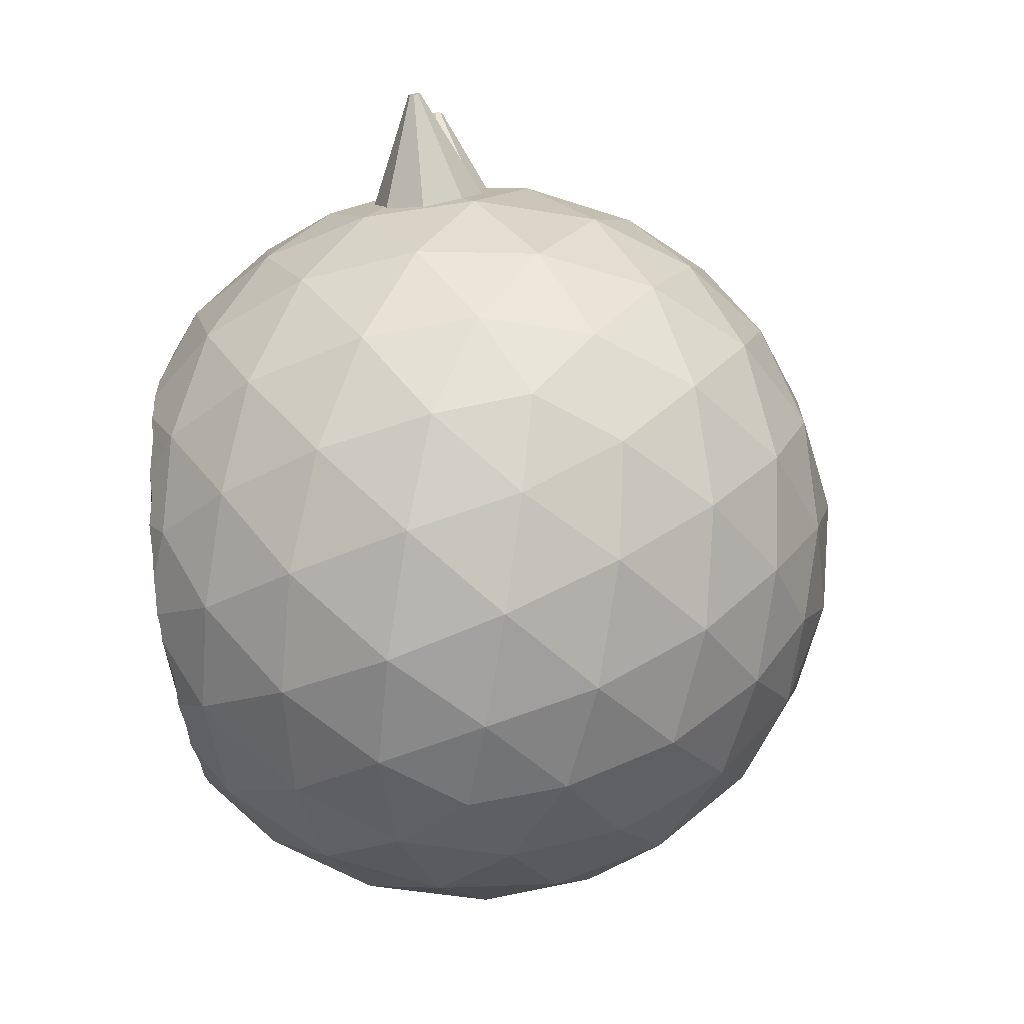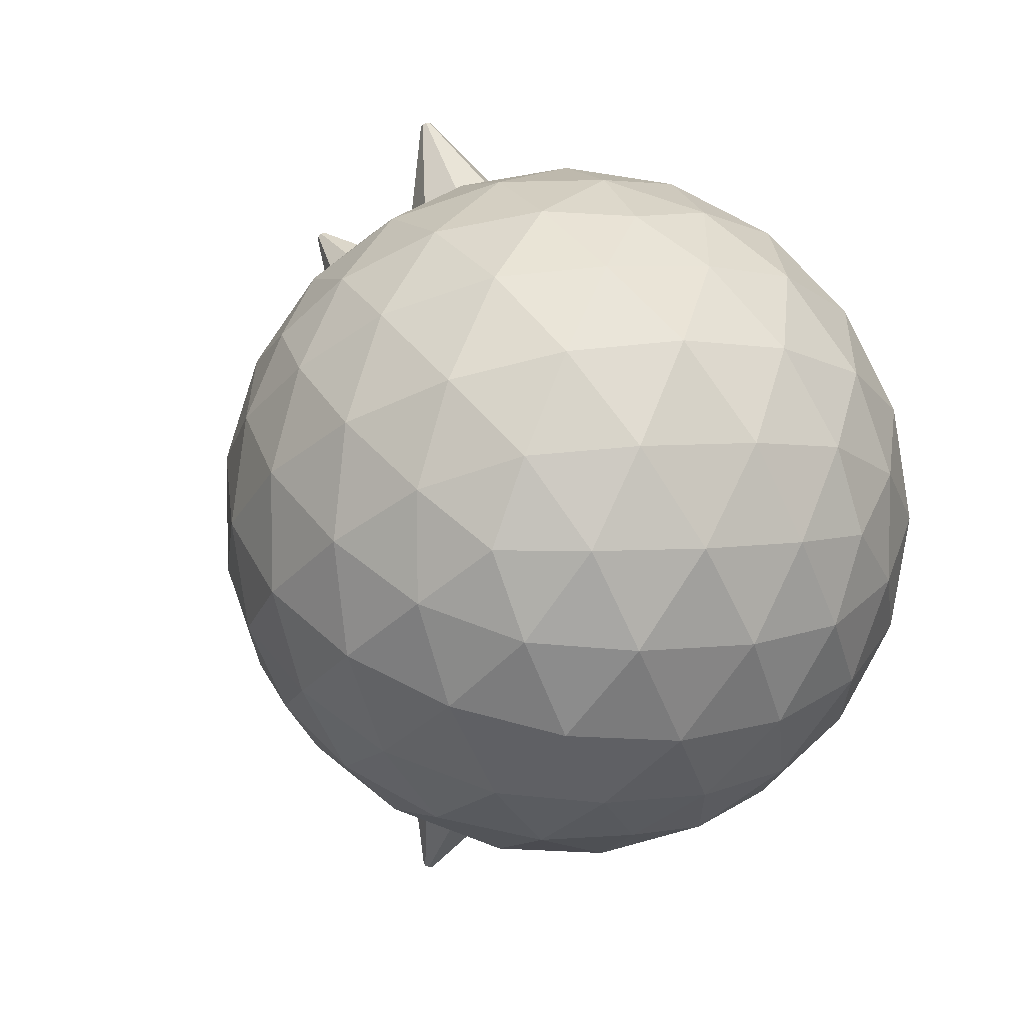
<metadata>
{"format":"obj","ext":"obj","renderer":"f3d","projection":"perspective","resolution":1024,"background":"white","views":[{"elev":-49.2,"azim":-172.4,"up":"+Y"},{"elev":5.8,"azim":-51.5,"up":"+Z"}]}
</metadata>
<code>
o Icosphere
v 0 -1 0
v -0 0.5469 1.135
v -0 0.9755 0.7978
v -0 0.5182 -1.149
v -0 0.9551 -0.8221
v 0.01122 0.5427 1.137
v 0.01122 0.5224 -1.147
v -0 1.221 0.3108
v 0.01587 0.5325 1.142
v 0.7236 -0.4472 0.5257
v 0.01122 0.5224 1.147
v 0.01587 0.5325 -1.142
v 0.01122 0.9581 -0.8186
v -0 0.5182 1.149
v 0.01122 0.9725 0.8014
v 0.01122 0.5427 -1.137
v 0.01587 0.9653 -0.81
v -0.01122 0.5224 1.147
v -0 1.213 -0.3415
v -0.01587 0.5325 1.142
v -0 0.5469 -1.135
v 0.6259 -0.2817 0.5359
v 0.01122 0.9725 -0.8014
v -0.01122 0.5427 1.137
v 0.01587 0.9653 0.81
v -0.01122 0.5427 -1.137
v 0.01122 1.22 0.3153
v -0 0.9755 -0.7978
v -0.01587 0.5325 -1.142
v -0.2764 -0.4472 0.8506
v -0.01122 0.5224 -1.147
v 0.01122 0.9581 0.8186
v 0.01587 1.217 0.3261
v -0.01122 0.9725 -0.8014
v 0.01122 1.214 -0.337
v -0 0.9551 0.8221
v -0.01587 0.9653 -0.81
v -0.8944 -0.4472 0
v 0.001766 -0.2817 0
v -0.01122 0.9581 -0.8186
v -0.01122 0.9581 0.8186
v 0.01122 1.214 0.337
v 0.01587 1.217 -0.3261
v 0.6259 -0.2817 -0.5359
v -0.01587 0.9653 0.81
v -0 1.213 0.3415
v -0.01122 0.9725 0.8014
v 0.01122 1.22 -0.3153
v -0.2764 -0.4472 -0.8506
v -0.01122 1.214 0.337
v 0.7236 -0.4472 -0.5257
v -0 1.221 -0.3108
v -0.01587 1.217 0.3261
v 0.2764 0.4472 0.8506
v 0.2296 0.2817 0.3312
v -0.01122 1.22 0.3153
v -0.01122 1.22 -0.3153
v -0.7236 0.4472 0.5257
v 0.2296 0.2817 -0.3312
v -0.01587 1.217 -0.3261
v -0.7236 0.4472 -0.5257
v 0.2764 0.4472 -0.8506
v 0 1 0
v -0.01122 1.214 -0.337
v 0.6533 -0.4142 0.4514
v -0.2328 -0.6575 0.7166
v 0.6977 -0.5359 0.315
v -0.1625 -0.8507 0.5
v -0.07761 -0.9679 0.2389
v 0.7511 -0.6098 0.1505
v 0.2032 -0.9679 0.1476
v 0.4253 -0.8507 0.309
v 0.6095 -0.6575 0.4429
v 0.5319 -0.5023 0.6817
v 0.2629 -0.5257 0.809
v -0.02964 -0.5023 0.8642
v 0.2032 -0.9679 -0.1476
v 0.4253 -0.8507 -0.309
v 0.6095 -0.6575 -0.4429
v 0.1937 -0.4142 0
v -0.7534 -0.6575 0
v 0.4347 -0.5359 0
v -0.5257 -0.8507 0
v -0.2511 -0.9679 0
v 0.6418 -0.6098 0
v -0.484 -0.5023 0.7166
v 0.4716 -0.3165 0.4514
v -0.6882 -0.5257 0.5
v 0.2704 -0.3312 0.315
v 0.09303 -0.3164 0.1505
v -0.8311 -0.5023 0.2389
v 0.6533 -0.4142 -0.4514
v -0.2328 -0.6575 -0.7166
v -0.1625 -0.8507 -0.5
v 0.6977 -0.5359 -0.315
v 0.7511 -0.6098 -0.1505
v -0.07761 -0.9679 -0.2389
v 0.09303 -0.3164 -0.1505
v -0.8311 -0.5023 -0.2389
v -0.6882 -0.5257 -0.5
v 0.2704 -0.3312 -0.315
v -0.484 -0.5023 -0.7166
v 0.4716 -0.3165 -0.4514
v -0.02964 -0.5023 -0.8642
v 0.2629 -0.5257 -0.809
v 0.5319 -0.5023 -0.6817
v 0.1552 0.2512 0.9554
v 0 -0 1
v 0.7022 -0.1582 0.6019
v -0.1552 -0.2512 0.9554
v 0.6872 -0.2512 0.6817
v 0.5878 0 0.809
v 0.436 0.2512 0.8642
v 0.05146 0.1582 0.279
v -0.8607 0.2512 0.4429
v -0.9511 -0 0.309
v -0.08862 -0 0.1947
v -0.9566 -0.2511 0.1476
v -0.09808 -0.1582 0.093
v -0.436 -0.2512 0.8642
v 0.5113 -0.1582 0.5444
v 0.3761 0 0.5097
v -0.5878 0 0.809
v 0.2715 0.1582 0.4295
v -0.6872 0.2512 0.6817
v 0.2715 0.1582 -0.4295
v -0.6872 0.2512 -0.6817
v 0.3761 -0 -0.5097
v -0.5878 -0 -0.809
v -0.436 -0.2512 -0.8642
v 0.5113 -0.1582 -0.5444
v -0.9566 -0.2511 -0.1476
v -0.09808 -0.1582 -0.093
v -0.9511 0 -0.309
v -0.08862 0 -0.1947
v 0.05146 0.1582 -0.279
v -0.8607 0.2512 -0.4429
v 0.436 0.2512 -0.8642
v 0.5878 -0 -0.809
v 0.6872 -0.2512 -0.6817
v -0.1552 -0.2512 -0.9554
v 0.7022 -0.1582 -0.6019
v 0 0 -1
v 0.1552 0.2512 -0.9554
v 0.6882 0.5257 0.5
v 0.484 0.5023 0.7166
v -0.2629 0.5257 0.809
v 0.6344 0.3312 0.5097
v -0.5319 0.5023 0.6817
v 0.4291 0.3165 0.4295
v 0.1178 0.3164 0.186
v -0.8127 0.5023 0.2952
v 0.06576 0.3312 0
v -0.8506 0.5257 0
v 0.1178 0.3164 -0.186
v -0.8127 0.5023 -0.2952
v 0.4291 0.3165 -0.4295
v -0.5319 0.5023 -0.6817
v 0.6344 0.3312 -0.5097
v -0.2629 0.5257 -0.809
v 0.484 0.5023 -0.7166
v 0.6882 0.5257 -0.5
v 0.1625 0.8507 0.5
v 0.2328 0.6575 0.7166
v 0.7534 0.6575 0
v 0.5257 0.8507 0
v 0.2511 0.9679 0
v -0.2032 0.9679 0.1476
v 0.672 0.6098 0.093
v -0.4253 0.8507 0.309
v 0.5199 0.5359 0.1947
v 0.3544 0.4142 0.279
v -0.6095 0.6575 0.4429
v -0.2032 0.9679 -0.1476
v 0.672 0.6098 -0.093
v 0.5199 0.5359 -0.1947
v -0.4253 0.8507 -0.309
v -0.6095 0.6575 -0.4429
v 0.3544 0.4142 -0.279
v 0.1625 0.8507 -0.5
v 0.2328 0.6575 -0.7166
v 0.3618 0.8944 -0.2629
v 0.6382 0.7236 -0.2629
v 0.4472 0.7236 -0.5257
v -0.1382 0.8944 -0.4253
v 0.7129 0.5635 -0.268
v 0.5679 0.4559 -0.3703
v -0.3618 0.7236 -0.5878
v 0.5023 0.5635 0
v -0.4472 0.8944 0
v 0.2897 0.4559 -0.1023
v -0.6708 0.7236 -0.1625
v 0.2897 0.4559 0.1023
v -0.6708 0.7236 0.1625
v -0.1382 0.8944 0.4253
v 0.7129 0.5635 0.268
v -0.3618 0.7236 0.5878
v 0.5679 0.4559 0.3703
v 0.3618 0.8944 0.2629
v 0.4472 0.7236 0.5257
v 0.6382 0.7236 0.2629
v 0.6708 0.2764 -0.6882
v 0.7129 0.1741 -0.5992
v -0.1382 0.2764 -0.9511
v 0.6046 -0 -0.5992
v -0.309 -0 -0.9511
v -0.4472 0.2764 -0.8506
v 0.5023 0.1741 -0.5359
v -0.08215 0.1741 -0.1023
v -0.9472 0.2764 -0.1625
v -0.1773 0 0
v -1 1e-06 0
v -0.9472 0.2764 0.1625
v -0.08215 0.1741 0.1023
v 0.5023 0.1741 0.5359
v -0.4472 0.2764 0.8506
v 0.6046 -0 0.5992
v -0.309 -1e-06 0.9511
v 0.7129 0.1741 0.5992
v -0.1382 0.2764 0.9511
v 0.6708 0.2764 0.6882
v 0.309 -0 -0.9511
v 0.4472 -0.2764 -0.8506
v 0.1382 -0.2764 -0.9511
v 0.1227 -0 -0.3703
v -0.809 -0 -0.5878
v 0.2897 -0.1741 -0.4336
v -0.6708 -0.2764 -0.6882
v -0.8618 -0.2764 -0.4253
v 0.04988 -0.1741 -0.268
v 0.1227 0 0.3703
v -0.809 0 0.5878
v 0.04988 -0.1741 0.268
v -0.8618 -0.2764 0.4253
v 0.2897 -0.1741 0.4336
v -0.6708 -0.2764 0.6882
v 0.309 0 0.9511
v 0.1382 -0.2764 0.9511
v 0.4472 -0.2764 0.8506
v 0.3618 -0.7236 -0.5878
v 0.1382 -0.8944 -0.4253
v 0.05279 -0.7236 -0.6882
v -0.4472 -0.7236 -0.5257
v 0.5023 -0.4559 -0.3312
v -0.3618 -0.8944 -0.2629
v 0.5679 -0.5635 -0.1656
v -0.6382 -0.7236 -0.2629
v 0.3248 -0.4559 -0.1656
v -0.6382 -0.7236 0.2629
v 0.3248 -0.4559 0.1656
v 0.5679 -0.5635 0.1656
v -0.3618 -0.8944 0.2629
v -0.4472 -0.7236 0.5257
v 0.5023 -0.4559 0.3312
v 0.6708 -0.7236 -0.1625
v 0.6708 -0.7236 0.1625
v 0.4472 -0.8944 1e-06
v 0.05279 -0.7236 0.6882
v 0.1382 -0.8944 0.4253
v 0.3618 -0.7236 0.5878
v 0.7734 -0.478 0.3969
v 0.7723 -0.4919 0.3802
v 0.7763 -0.5302 0.3217
v 0.7697 -0.4412 0.4399
v 0.7741 -0.375 0.4952
v 0.7636 -0.3125 0.5435
v 0.7654 -0.2846 0.556
v 0.7694 -0.2512 0.5685
v 0.765 -0.3289 0.5326
v 0.765 -0.3289 -0.5326
v 0.7741 -0.375 -0.4952
v 0.7654 -0.2846 -0.556
v 0.7636 -0.3125 -0.5435
v 0.7694 -0.2512 -0.5685
v 0.7722 0.62 -0.05776
v 0.7726 0.6257 -0.01992
v 0.7746 0.626 0
v 0.7675 0.5821 -0.2208
v 0.7714 0.5708 -0.2463
v 0.766 0.6098 -0.1235
v 0.7714 0.5121 -0.3479
v 0.7672 0.5556 -0.2814
v 0.7672 0.5556 0.2814
v 0.7714 0.5121 0.3479
v 0.7714 0.5708 0.2463
v 0.7722 0.62 0.05776
v 0.766 0.6098 0.1235
v 0.7675 0.5821 0.2208
v 0.7726 0.6257 0.01992
v 0.7617 0.4659 -0.4181
v 0.7671 0.4124 -0.4661
v 0.7608 0.4503 -0.4369
v 0.7605 0.4559 -0.4315
v 0.7665 0.2764 -0.5565
v 0.7625 0.2409 -0.5735
v 0.7601 0.1701 -0.5999
v 0.77 0.07812 -0.6162
v 0.7617 0.321 -0.5337
v 0.7719 -0.07656 -0.6164
v 0.7645 -0.1636 -0.601
v 0.77 -0.04851 -0.6214
v 0.7713 -0 -0.6255
v 0.7713 -0 -0.6255
v 0.7693 0.06144 -0.6191
v 0.77 -0.04851 0.6214
v 0.7719 -0.07656 0.6164
v 0.7713 -2e-06 0.6255
v 0.77 0.07812 0.6162
v 0.7693 0.06144 0.6191
v 0.7713 -0 0.6255
v 0.7601 0.1701 0.5999
v 0.7665 0.2764 0.5565
v 0.7625 0.2409 0.5735
v 0.7617 0.321 0.5337
v 0.7671 0.4124 0.4661
v 0.7608 0.4503 0.4369
v 0.7605 0.4559 0.4315
v 0.7617 0.4659 0.4181
v 0.7645 -0.1636 0.601
v 0.7697 -0.4412 -0.4399
v 0.7734 -0.478 -0.3969
v 0.7763 -0.5302 -0.3217
v 0.7723 -0.4919 -0.3802
v 0.7662 -0.6186 -0.07626
v 0.7618 -0.6142 -0.1177
v 0.7594 -0.6098 -0.1478
v 0.7597 -0.6069 -0.1579
v 0.7736 -0.5634 -0.2586
v 0.7597 -0.6069 0.1579
v 0.7736 -0.5634 0.2586
v 0.7662 -0.6186 0.07626
v 0.7618 -0.6142 0.1177
v 0.7594 -0.6098 0.1478
v 0.7722 -0.5468 -0.2965
v 0.7605 -0.625 0
v 0.7722 -0.5468 0.2965
v 0.1027 0.9726 -0.1543
v 0.1147 0.9679 -0.1879
v 0.04327 0.9821 -0.1332
v 0.1393 0.952 -0.2441
v 0.1447 0.9471 -0.2538
v 0.1094 0.924 -0.3367
v -0.1029 0.9719 -0.1539
v -0.1117 0.9679 -0.1773
v -0 0.9831 -0.1128
v -0 0.9027 -0.3947
v -0.06919 0.9179 -0.3657
v 0.1034 0.9172 -0.3528
v -0.1466 0.9431 -0.2527
v -0.103 0.9185 -0.3527
v -0.1029 0.9719 0.1539
v -0.1117 0.9679 0.1773
v -0 0.9831 0.1128
v 0.04327 0.9821 0.1332
v -0.1466 0.9431 0.2527
v -0.103 0.9185 0.3527
v -0.06919 0.9179 0.3657
v -0 0.9027 0.3947
v 0.1094 0.924 0.3367
v 0.1034 0.9172 0.3528
v 0.1147 0.9679 0.1879
v 0.1027 0.9726 0.1543
v 0.1447 0.9471 0.2538
v 0.1393 0.952 0.2441
v -0.1476 0.7463 0.6262
v -0.09885 0.8157 0.5464
v -0.1262 0.7236 0.6643
v -0.104 0.814 0.5472
v -0 0.8404 0.5115
v 0.1031 0.8156 0.5519
v 0.1027 0.8163 0.5509
v 0.1051 0.6871 0.7039
v 0.1476 0.7463 0.6262
v -0.1023 0.6854 0.7086
v -0.09386 0.6849 0.7118
v -0.03253 0.6692 0.7314
v 0.1032 0.6828 0.7076
v -0 0.655 0.7402
v 0.1031 0.8156 -0.5519
v 0.1051 0.6871 -0.7039
v 0.1476 0.7463 -0.6262
v -0.09885 0.8157 -0.5464
v 0.1027 0.8163 -0.5509
v -0 0.8404 -0.5115
v -0.1476 0.7463 -0.6262
v -0.104 0.814 -0.5472
v -0.1262 0.7236 -0.6643
v -0 0.655 -0.7402
v -0.03253 0.6692 -0.7314
v 0.1032 0.6828 -0.7076
v -0.09386 0.6849 -0.7118
v -0.1023 0.6854 -0.7086
v 0.05782 0.5238 -0.8437
v 0.1022 0.5072 -0.8459
v 0.1121 0.4839 -0.8597
v 0.01574 0.5396 -0.8345
v -0.08963 0.5119 -0.8417
v -0 0.5455 -0.8281
v 0.1108 0.34 -0.9231
v 0.1462 0.413 -0.8856
v -0 0.2803 -0.9473
v -0.1018 0.3229 -0.9332
v -0.1024 0.3245 -0.9325
v 0.1029 0.3204 -0.9306
v -0.1477 0.4116 -0.8827
v -0.1033 0.5067 -0.8422
v -0.08963 0.5119 0.8417
v -0 0.5455 0.8281
v 0.01574 0.5396 0.8345
v 0.05782 0.5238 0.8437
v 0.1121 0.4839 0.8597
v 0.1022 0.5072 0.8459
v -0.1477 0.4116 0.8827
v -0.1024 0.3245 0.9325
v -0.1033 0.5067 0.8422
v -0.1018 0.3229 0.9332
v 0.1108 0.34 0.9231
v 0.1029 0.3204 0.9306
v -0 0.2803 0.9473
v 0.1462 0.413 0.8856
f 1 71 69
f 262 261 10 73 263
f 1 69 84
f 1 84 97
f 1 97 77
f 265 10 261 264
f 30 76 110
f 38 91 118
f 49 102 130
f 140 51 106
f 267 268 111 10 265 269 266
f 30 110 120
f 38 118 132
f 49 130 141
f 270 271 51 140 274 272 273
f 54 146 164
f 58 149 173
f 61 156 178
f 394 393 181 62 395
f 276 275 165 277
f 337 339 63 167 338
f 166 182 167
f 165 183 166
f 167 182 340 338
f 341 340 182 180 342
f 166 183 182
f 183 184 182
f 182 184 180
f 184 181 180
f 278 279 183 165 275 280
f 282 281 162 183 279
f 184 183 162
f 162 161 184
f 184 161 181
f 161 62 181
f 343 344 174 63 339 345
f 348 342 180 185 347 346
f 381 379 180 181 380
f 350 347 185 174 344 349
f 177 174 185
f 384 382 185 180 379 383
f 385 387 188 185 382 386
f 188 177 185
f 188 178 177
f 390 380 181 393 396 389 388
f 398 397 160 391 389 396
f 392 391 160 188 387
f 160 158 188
f 188 158 178
f 158 61 178
f 174 168 63
f 177 190 174
f 178 192 177
f 174 190 168
f 190 170 168
f 177 192 190
f 192 194 190
f 190 194 170
f 194 173 170
f 178 156 192
f 156 154 192
f 192 154 194
f 154 152 194
f 194 152 173
f 152 58 173
f 353 354 63 168 352 351
f 168 170 195
f 173 197 170
f 355 352 168 195 357 356
f 358 357 195 163 359 360
f 170 197 195
f 368 366 195 197 367 365
f 371 370 163 195 366 369
f 373 372 164 163 370
f 173 149 197
f 149 147 197
f 374 367 197 147 375
f 409 376 375 147 407 408
f 372 377 378 376 409 410 164
f 411 54 164 410 412
f 362 361 167 63 354
f 363 359 163 199 364
f 164 200 163
f 364 199 167 361
f 199 166 167
f 163 200 199
f 200 201 199
f 199 201 166
f 201 165 166
f 164 146 200
f 146 145 200
f 201 200 145
f 283 285 201 145 284
f 287 286 165 201 285 288
f 277 165 286 289
f 292 291 162 281 290 293
f 296 297 202 294 295
f 298 294 202 162 291
f 161 162 202
f 140 299 300 274
f 301 299 140 303
f 140 139 302
f 140 302 303
f 304 302 139 202 297
f 139 138 202
f 202 138 161
f 138 62 161
f 400 395 62 144 399
f 204 144 143
f 141 206 143
f 404 399 144 204 403 402 401
f 405 403 204 160 397 406
f 204 143 206
f 206 207 204
f 160 204 207
f 207 158 160
f 141 130 206
f 130 129 206
f 206 129 207
f 129 127 207
f 207 127 158
f 127 61 158
f 137 156 61
f 134 210 137
f 132 212 134
f 137 210 156
f 210 154 156
f 134 212 210
f 212 213 210
f 210 213 154
f 213 152 154
f 132 118 212
f 118 116 212
f 212 116 213
f 116 115 213
f 213 115 152
f 115 58 152
f 125 149 58
f 123 216 125
f 120 218 123
f 125 216 149
f 216 147 149
f 123 218 216
f 218 220 216
f 147 216 220
f 407 147 220 414 413 415
f 120 110 218
f 110 108 218
f 220 218 108
f 220 108 107
f 414 220 107 417 418 419 416
f 107 54 411 420 417
f 113 146 54
f 112 221 113
f 305 307 112 111 306
f 113 221 146
f 146 221 145
f 309 308 221 112 307 310
f 313 312 221 308 311
f 314 315 145 221 312
f 318 284 145 315 316 317
f 306 111 268 319
f 62 138 144
f 139 222 138
f 140 223 139
f 138 222 144
f 222 143 144
f 139 223 222
f 223 224 222
f 222 224 143
f 224 141 143
f 140 106 223
f 106 105 223
f 223 105 224
f 105 104 224
f 224 104 141
f 104 49 141
f 127 137 61
f 129 226 127
f 130 228 129
f 127 226 137
f 226 134 137
f 129 228 226
f 228 229 226
f 226 229 134
f 229 132 134
f 130 102 228
f 102 100 228
f 228 100 229
f 100 99 229
f 229 99 132
f 99 38 132
f 115 125 58
f 116 232 115
f 118 234 116
f 115 232 125
f 232 123 125
f 116 234 232
f 234 236 232
f 232 236 123
f 236 120 123
f 118 91 234
f 91 88 234
f 234 88 236
f 88 86 236
f 236 86 120
f 86 30 120
f 54 107 113
f 108 237 107
f 110 238 108
f 107 237 113
f 237 112 113
f 108 238 237
f 238 239 237
f 237 239 112
f 239 111 112
f 110 76 238
f 76 75 238
f 238 75 239
f 75 74 239
f 239 74 111
f 111 74 10
f 320 321 51 271
f 51 79 106
f 78 240 79
f 77 241 78
f 106 79 240
f 240 105 106
f 78 241 240
f 241 242 240
f 240 242 105
f 242 104 105
f 77 97 241
f 97 94 241
f 241 94 242
f 94 93 242
f 242 93 104
f 93 49 104
f 93 102 49
f 94 243 93
f 97 245 94
f 93 243 102
f 243 100 102
f 94 245 243
f 245 247 243
f 243 247 100
f 247 99 100
f 97 84 245
f 84 83 245
f 245 83 247
f 83 81 247
f 247 81 99
f 81 38 99
f 81 91 38
f 83 249 81
f 84 252 83
f 81 249 91
f 249 88 91
f 83 252 249
f 252 253 249
f 249 253 88
f 253 86 88
f 84 69 252
f 69 68 252
f 252 68 253
f 68 66 253
f 253 66 86
f 66 30 86
f 323 322 79 51 321
f 325 324 255 328 327 326
f 329 330 256 331 332 333
f 334 328 255 79 322
f 255 78 79
f 335 331 256 255 324
f 256 257 255
f 255 257 78
f 257 77 78
f 336 263 73 256 330
f 73 72 256
f 256 72 257
f 72 71 257
f 257 71 77
f 71 1 77
f 66 76 30
f 68 258 66
f 69 259 68
f 66 258 76
f 258 75 76
f 68 259 258
f 259 260 258
f 258 260 75
f 260 74 75
f 69 71 259
f 71 72 259
f 259 72 260
f 72 73 260
f 260 73 74
f 10 74 73
f 70 333 332
f 335 85 70 332 331
f 324 325 96 85 335
f 326 96 325
f 266 22 109 267
f 39 119 90
f 131 103 44
f 121 109 22
f 39 133 119
f 131 44 142
f 55 172 150
f 59 179 155
f 275 276 175 280
f 186 282 279 278
f 280 175 186 278
f 176 186 175
f 282 186 290 281
f 187 293 290 186
f 187 186 176
f 179 187 176
f 292 159 298 291
f 292 293 187 159
f 187 157 159
f 187 179 157
f 157 179 59
f 289 169 175 276 277
f 176 175 189
f 179 176 191
f 189 175 169
f 189 169 171
f 176 189 191
f 191 189 193
f 189 171 193
f 193 171 172
f 179 191 155
f 155 191 153
f 191 193 153
f 153 193 151
f 193 172 151
f 151 172 55
f 169 289 286 287
f 169 196 171
f 171 198 172
f 169 287 288 196
f 196 288 285 283
f 171 196 198
f 317 198 196 318
f 196 283 284 318
f 172 198 150
f 198 148 150
f 198 317 316 148
f 148 316 315 314
f 296 203 304 297
f 301 303 205 142
f 203 296 295
f 298 159 203 295 294
f 203 205 303 302 304
f 208 205 203
f 159 208 203
f 157 208 159
f 205 131 142
f 128 131 205
f 208 128 205
f 128 208 126
f 157 126 208
f 126 157 59
f 136 59 155
f 135 136 209
f 133 135 211
f 136 155 209
f 209 155 153
f 135 209 211
f 211 209 214
f 209 153 214
f 214 153 151
f 133 211 119
f 119 211 117
f 211 214 117
f 117 214 114
f 214 151 114
f 114 151 55
f 124 55 150
f 122 124 215
f 122 217 121
f 150 215 124
f 150 148 215
f 215 217 122
f 215 219 217
f 148 219 215
f 312 313 219 148 314
f 217 109 121
f 217 310 307 305 109
f 310 217 219 309
f 219 311 308 309
f 219 313 311
f 301 142 300 299
f 300 142 272 274
f 142 44 273 272
f 126 59 136
f 128 126 225
f 131 128 227
f 126 136 225
f 225 136 135
f 128 225 227
f 227 225 230
f 225 135 230
f 230 135 133
f 131 227 103
f 103 227 101
f 227 230 101
f 101 230 98
f 230 133 98
f 98 133 39
f 114 55 124
f 117 114 231
f 119 117 233
f 114 124 231
f 231 124 122
f 117 231 233
f 233 231 235
f 231 122 235
f 235 122 121
f 119 233 90
f 90 233 89
f 233 235 89
f 89 235 87
f 235 121 87
f 121 22 87
f 109 305 306 319
f 109 319 268 267
f 96 326 327
f 328 334 95 96 327
f 323 95 334 322
f 323 321 320 92 95
f 270 92 320 271
f 270 273 44 92
f 44 103 92
f 92 244 95
f 95 246 96
f 103 244 92
f 244 103 101
f 244 246 95
f 246 244 248
f 244 101 248
f 248 101 98
f 246 85 96
f 246 82 85
f 246 248 82
f 82 248 80
f 248 98 80
f 80 98 39
f 80 39 90
f 82 80 250
f 82 251 85
f 80 90 250
f 250 90 89
f 82 250 251
f 251 250 254
f 250 89 254
f 254 89 87
f 85 251 70
f 251 67 70
f 251 254 67
f 254 65 67
f 87 65 254
f 22 65 87
f 22 266 269 65
f 261 262 67 65 264
f 336 330 329 70 67
f 65 269 265 264
f 336 67 262 263
f 333 70 329
f 346 19 35 348
f 342 348 35 43 341
f 340 341 43 48 337 338
f 339 337 48 52 345
f 345 52 57 343
f 344 343 57 60 349
f 48 43 35 19 64 60 57 52
f 349 60 64 350
f 347 350 64 19 346
f 354 353 8 27 362
f 361 362 27 33 363 364
f 359 363 33 42 360
f 360 42 46 358
f 357 358 46 50 356
f 356 50 53 355
f 53 50 46 42 33 27 8 56
f 352 355 53 56 351
f 351 56 8 353
f 369 3 15 371
f 370 371 15 25 373
f 372 373 25 32 377
f 377 32 36 378
f 376 378 36 41 374 375
f 367 374 41 45 365
f 41 36 32 25 15 3 47 45
f 365 45 47 368
f 366 368 47 3 369
f 388 5 13 390
f 380 390 13 17 381
f 379 381 17 23 383
f 383 23 28 384
f 382 384 28 34 386
f 386 34 37 385
f 37 34 28 23 17 13 5 40
f 387 385 37 40 392
f 391 392 40 5 388 389
f 401 4 7 404
f 399 404 7 12 400
f 395 400 12 16 394
f 393 394 16 21 398 396
f 397 398 21 26 406
f 406 26 29 405
f 16 12 7 4 31 29 26 21
f 403 405 29 31 402
f 402 31 4 401
f 408 2 6 412 410 409
f 412 6 9 420 411
f 420 9 11 418 417
f 418 11 14 419
f 419 14 18 416
f 416 18 20 413 414
f 20 18 14 11 9 6 2 24
f 413 20 24 415
f 24 2 408 407 415

</code>
